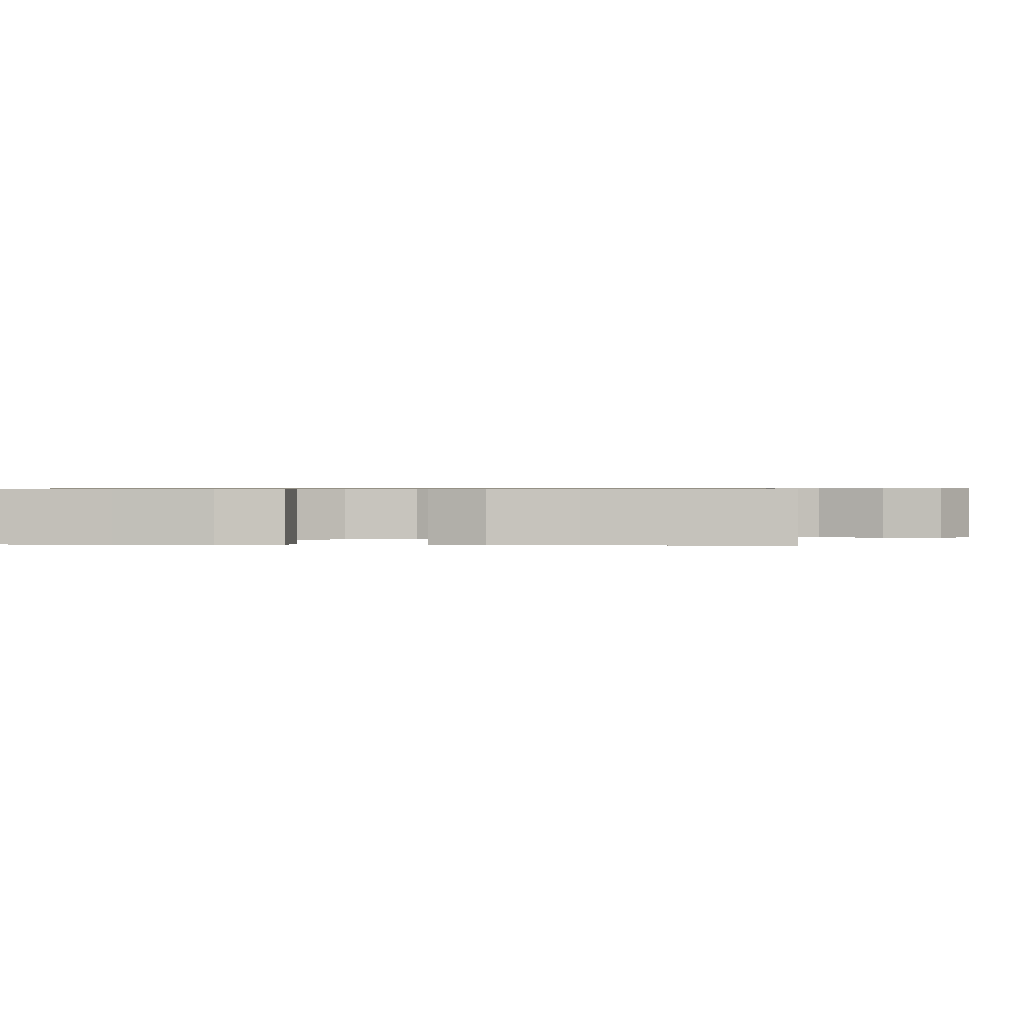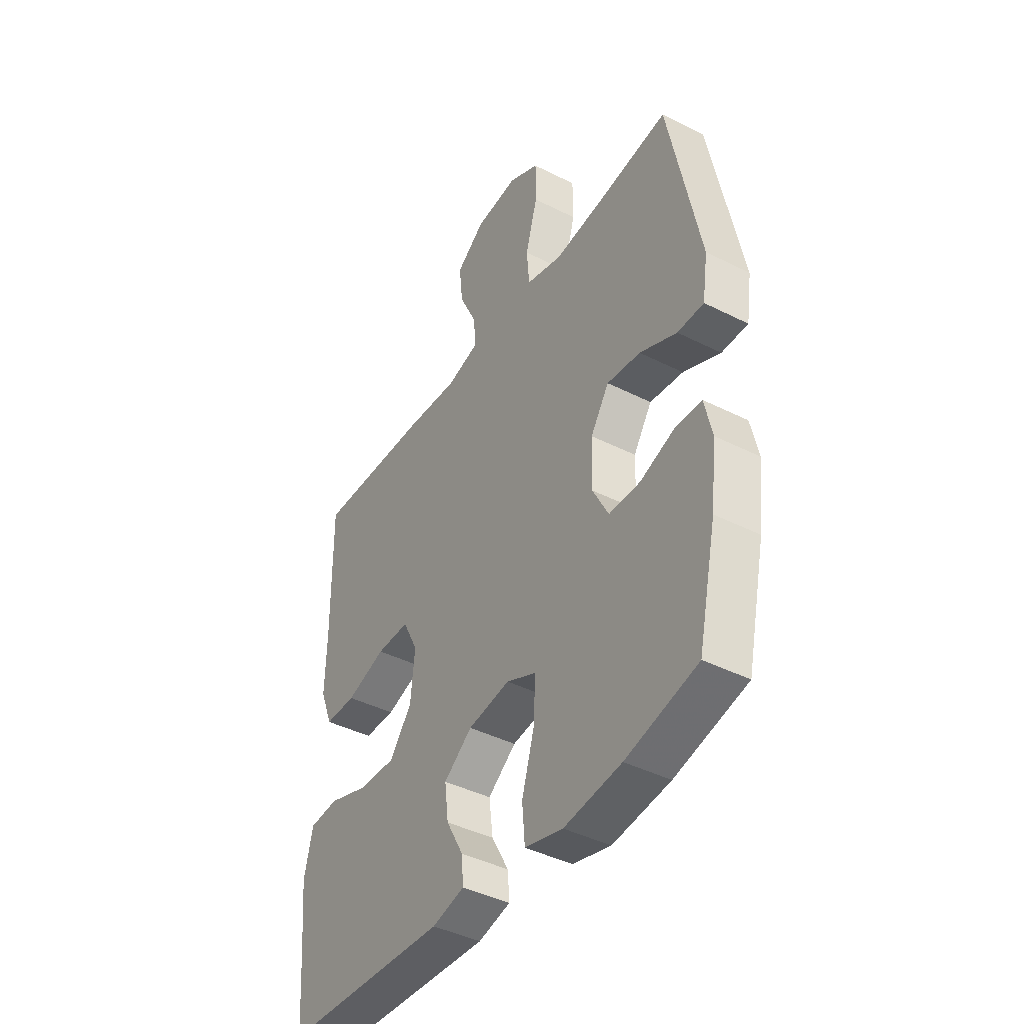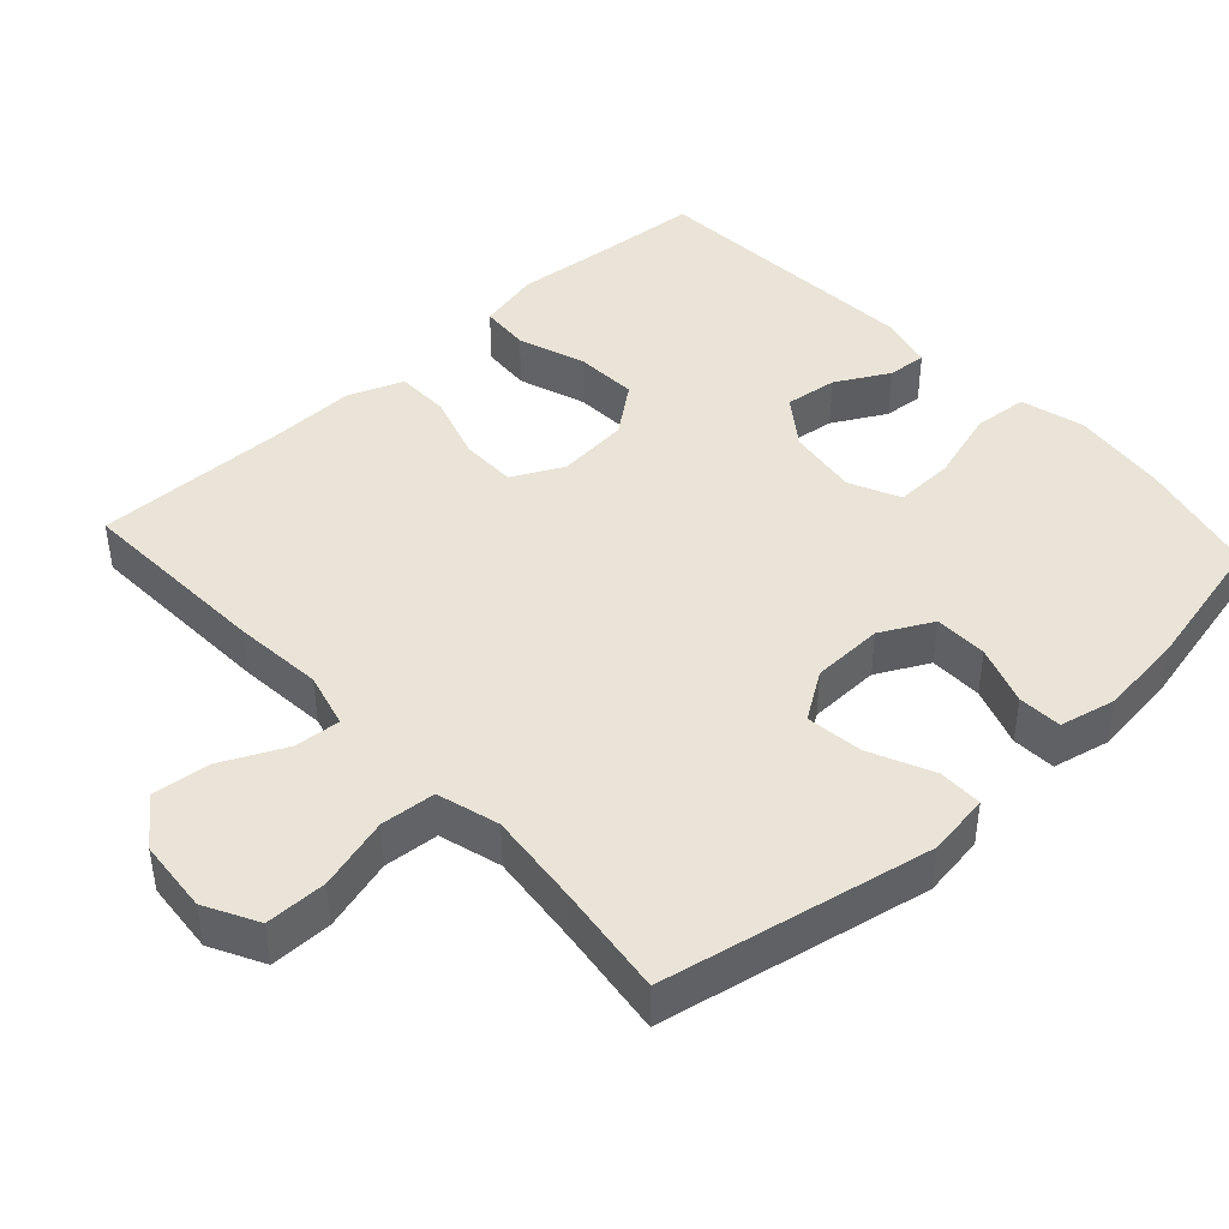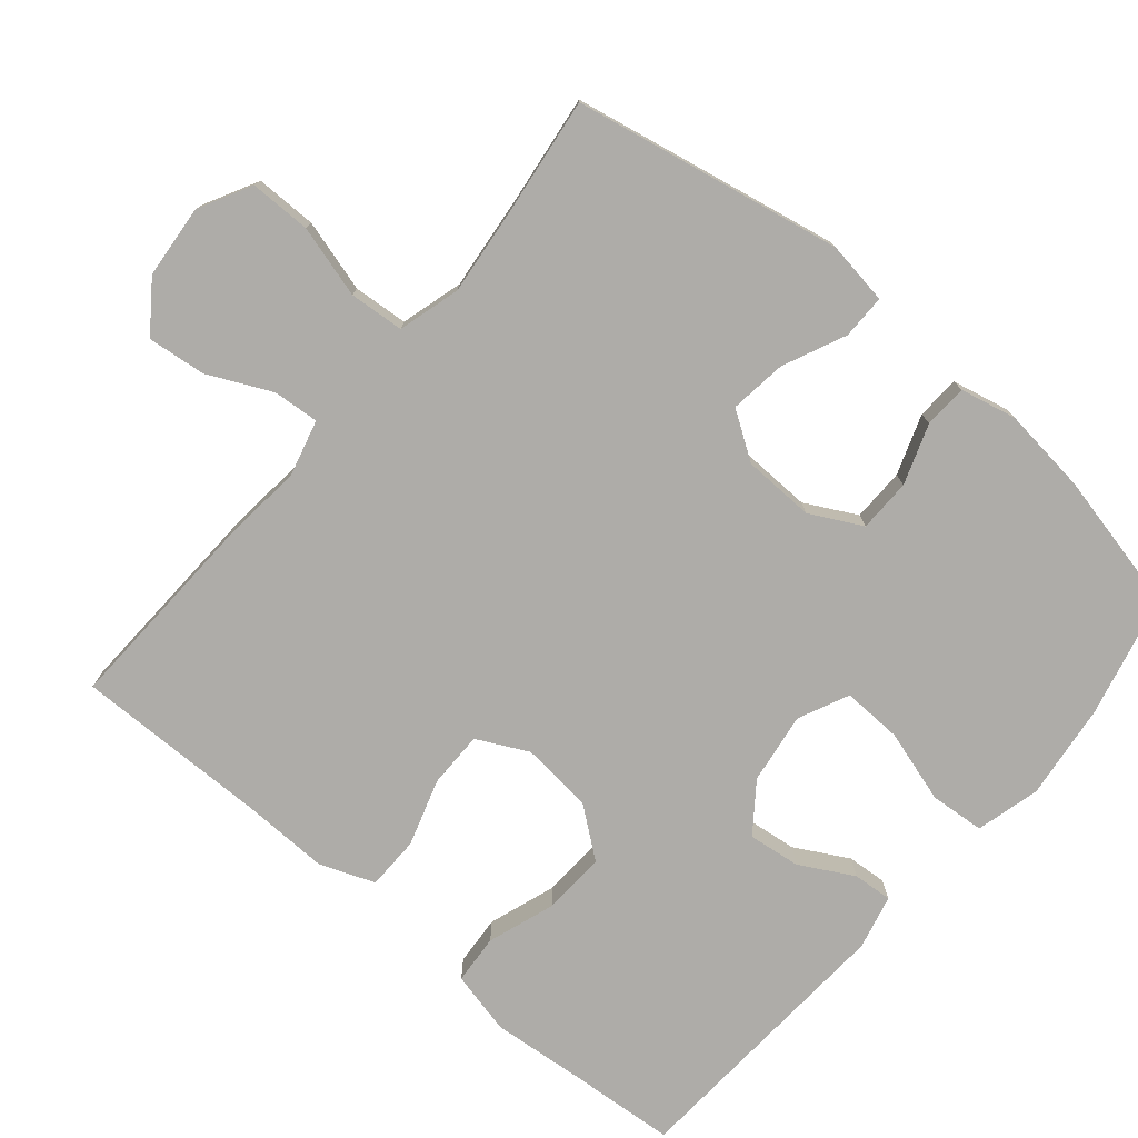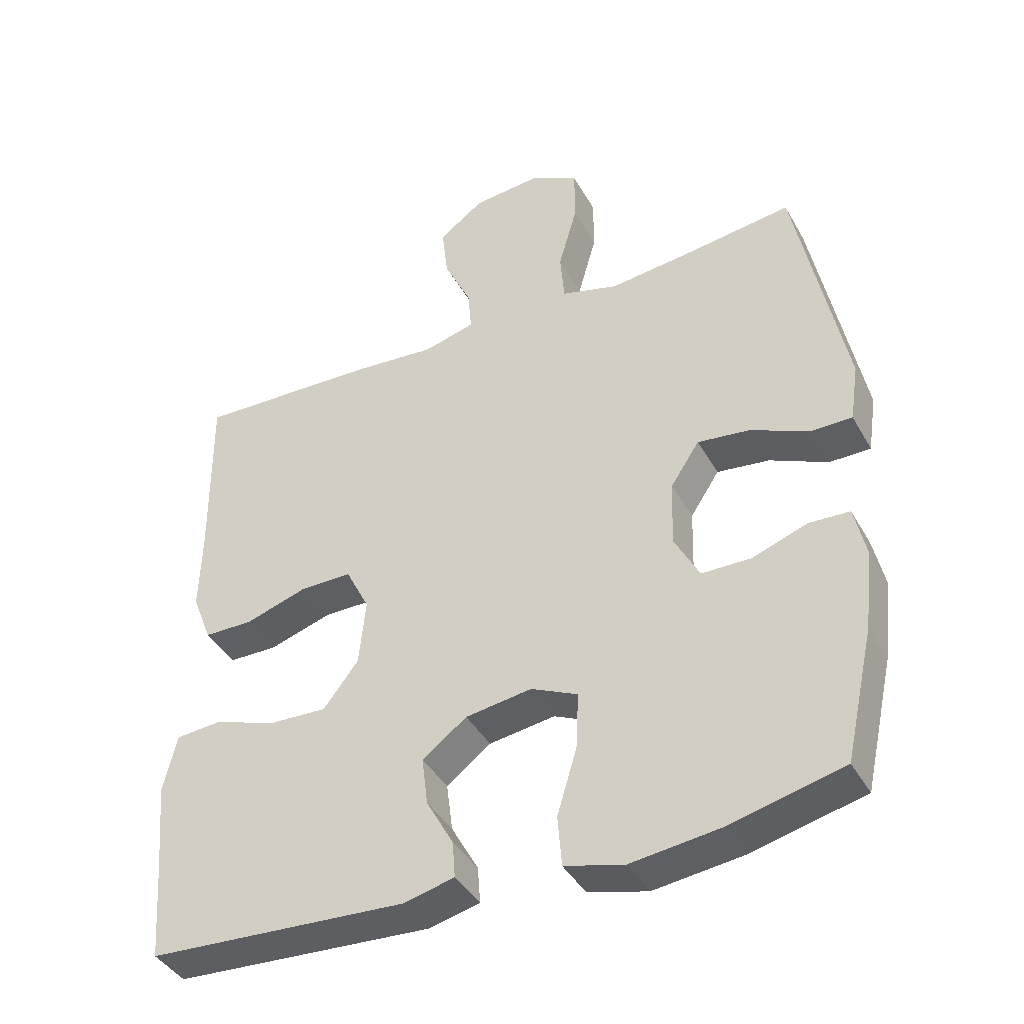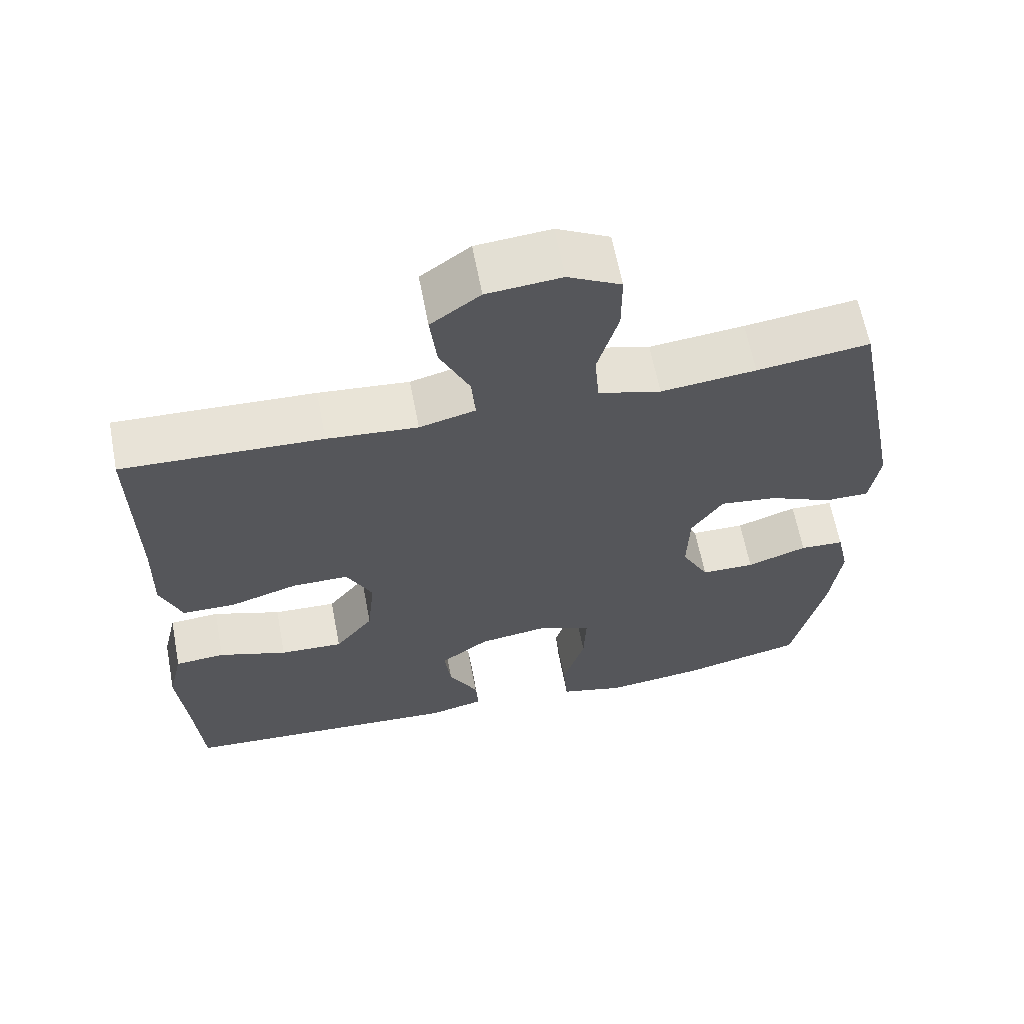
<metadata>
{"format":"obj","ext":"obj","renderer":"f3d","projection":"perspective","resolution":1024,"background":"white","views":[{"elev":0.7,"azim":-86.6,"up":"+Y"},{"elev":-42.3,"azim":58.8,"up":"+Z"},{"elev":43.2,"azim":47.4,"up":"+Y"},{"elev":-76.8,"azim":49.8,"up":"+Y"},{"elev":-40.9,"azim":27.1,"up":"+Z"},{"elev":63.3,"azim":-10.8,"up":"+Z"}]}
</metadata>
<code>
v 0.5 0.07 -0.5
v 0.334 0.07 -0.54
v 0.201 0.07 -0.556
v 0.113 0.07 -0.533
v 0.107 0.07 -0.458
v 0.137 0.07 -0.358
v 0.14 0.07 -0.276
v 0.071 0.07 -0.244
v -0.027 0.07 -0.258
v -0.093 0.07 -0.307
v -0.084 0.07 -0.379
v -0.044 0.07 -0.452
v -0.04 0.07 -0.506
v -0.115 0.07 -0.524
v -0.5 0.07 -0.5
v -0.511 0.07 -0.355
v -0.523 0.07 -0.224
v -0.503 0.07 -0.138
v -0.435 0.07 -0.133
v -0.342 0.07 -0.165
v -0.256 0.07 -0.169
v -0.204 0.07 -0.102
v -0.194 0.07 -0.003
v -0.229 0.07 0.067
v -0.306 0.07 0.067
v -0.398 0.07 0.038
v -0.471 0.07 0.039
v -0.5 0.07 0.114
v -0.497 0.07 0.231
v -0.5 0.07 0.5
v -0.229 0.07 0.489
v -0.106 0.07 0.478
v -0.03 0.07 0.498
v -0.035 0.07 0.561
v -0.076 0.07 0.648
v -0.085 0.07 0.728
v -0.018 0.07 0.777
v 0.083 0.07 0.786
v 0.155 0.07 0.748
v 0.155 0.07 0.664
v 0.127 0.07 0.565
v 0.133 0.07 0.49
v 0.218 0.07 0.466
v 0.347 0.07 0.48
v 0.5 0.07 0.5
v 0.572 0.07 0.132
v 0.559 0.07 0.046
v 0.498 0.07 0.046
v 0.412 0.07 0.085
v 0.334 0.07 0.095
v 0.291 0.07 0.03
v 0.288 0.07 -0.068
v 0.325 0.07 -0.139
v 0.398 0.07 -0.14
v 0.48 0.07 -0.111
v 0.54 0.07 -0.114
v 0.557 0.07 -0.191
v 0.543 0.07 -0.309
v 0.5 0 -0.5
v 0.334 0 -0.54
v 0.201 0 -0.556
v 0.113 0 -0.533
v 0.107 0 -0.458
v 0.137 0 -0.358
v 0.14 0 -0.276
v 0.071 0 -0.244
v -0.027 0 -0.258
v -0.093 0 -0.307
v -0.084 0 -0.379
v -0.044 0 -0.452
v -0.04 0 -0.506
v -0.115 0 -0.524
v -0.5 0 -0.5
v -0.511 0 -0.355
v -0.523 0 -0.224
v -0.503 0 -0.138
v -0.435 0 -0.133
v -0.342 0 -0.165
v -0.256 0 -0.169
v -0.204 0 -0.102
v -0.194 0 -0.003
v -0.229 0 0.067
v -0.306 0 0.067
v -0.398 0 0.038
v -0.471 0 0.039
v -0.5 0 0.114
v -0.497 0 0.231
v -0.5 0 0.5
v -0.229 0 0.489
v -0.106 0 0.478
v -0.03 0 0.498
v -0.035 0 0.561
v -0.076 0 0.648
v -0.085 0 0.728
v -0.018 0 0.777
v 0.083 0 0.786
v 0.155 0 0.748
v 0.155 0 0.664
v 0.127 0 0.565
v 0.133 0 0.49
v 0.218 0 0.466
v 0.347 0 0.48
v 0.5 0 0.5
v 0.572 0 0.132
v 0.559 0 0.046
v 0.498 0 0.046
v 0.412 0 0.085
v 0.334 0 0.095
v 0.291 0 0.03
v 0.288 0 -0.068
v 0.325 0 -0.139
v 0.398 0 -0.14
v 0.48 0 -0.111
v 0.54 0 -0.114
v 0.557 0 -0.191
v 0.543 0 -0.309
f 54 55 56 57
f 53 54 57 58
f 46 47 48 49
f 44 45 46 49
f 43 44 49 50
f 42 43 50 51
f 38 39 40 41
f 38 41 42
f 37 38 42
f 34 35 36 37
f 33 34 37 42
f 32 33 42 51
f 29 30 31 32
f 25 26 27 28
f 24 25 28 29
f 17 18 19 20
f 16 17 20 21
f 15 16 21
f 14 15 21 22
f 11 12 13 14
f 10 11 14 22
f 3 4 5 6
f 3 6 7
f 2 3 7
f 53 58 1 2
f 52 53 2 7
f 51 52 7 8
f 24 29 32 51
f 23 24 51 8
f 9 10 22 23
f 8 9 23
f 115 114 113 112
f 116 115 112 111
f 107 106 105 104
f 107 104 103 102
f 108 107 102 101
f 109 108 101 100
f 99 98 97 96
f 100 99 96
f 100 96 95
f 95 94 93 92
f 100 95 92 91
f 109 100 91 90
f 90 89 88 87
f 86 85 84 83
f 87 86 83 82
f 78 77 76 75
f 79 78 75 74
f 79 74 73
f 80 79 73 72
f 72 71 70 69
f 80 72 69 68
f 64 63 62 61
f 65 64 61
f 65 61 60
f 60 59 116 111
f 65 60 111 110
f 66 65 110 109
f 109 90 87 82
f 66 109 82 81
f 81 80 68 67
f 81 67 66
f 1 59 60 2
f 2 60 61 3
f 3 61 62 4
f 4 62 63 5
f 5 63 64 6
f 6 64 65 7
f 7 65 66 8
f 8 66 67 9
f 9 67 68 10
f 10 68 69 11
f 11 69 70 12
f 12 70 71 13
f 13 71 72 14
f 14 72 73 15
f 15 73 74 16
f 16 74 75 17
f 17 75 76 18
f 18 76 77 19
f 19 77 78 20
f 20 78 79 21
f 21 79 80 22
f 22 80 81 23
f 23 81 82 24
f 24 82 83 25
f 25 83 84 26
f 26 84 85 27
f 27 85 86 28
f 28 86 87 29
f 29 87 88 30
f 30 88 89 31
f 31 89 90 32
f 32 90 91 33
f 33 91 92 34
f 34 92 93 35
f 35 93 94 36
f 36 94 95 37
f 37 95 96 38
f 38 96 97 39
f 39 97 98 40
f 40 98 99 41
f 41 99 100 42
f 42 100 101 43
f 43 101 102 44
f 44 102 103 45
f 45 103 104 46
f 46 104 105 47
f 47 105 106 48
f 48 106 107 49
f 49 107 108 50
f 50 108 109 51
f 51 109 110 52
f 52 110 111 53
f 53 111 112 54
f 54 112 113 55
f 55 113 114 56
f 56 114 115 57
f 57 115 116 58
f 58 116 59 1

</code>
